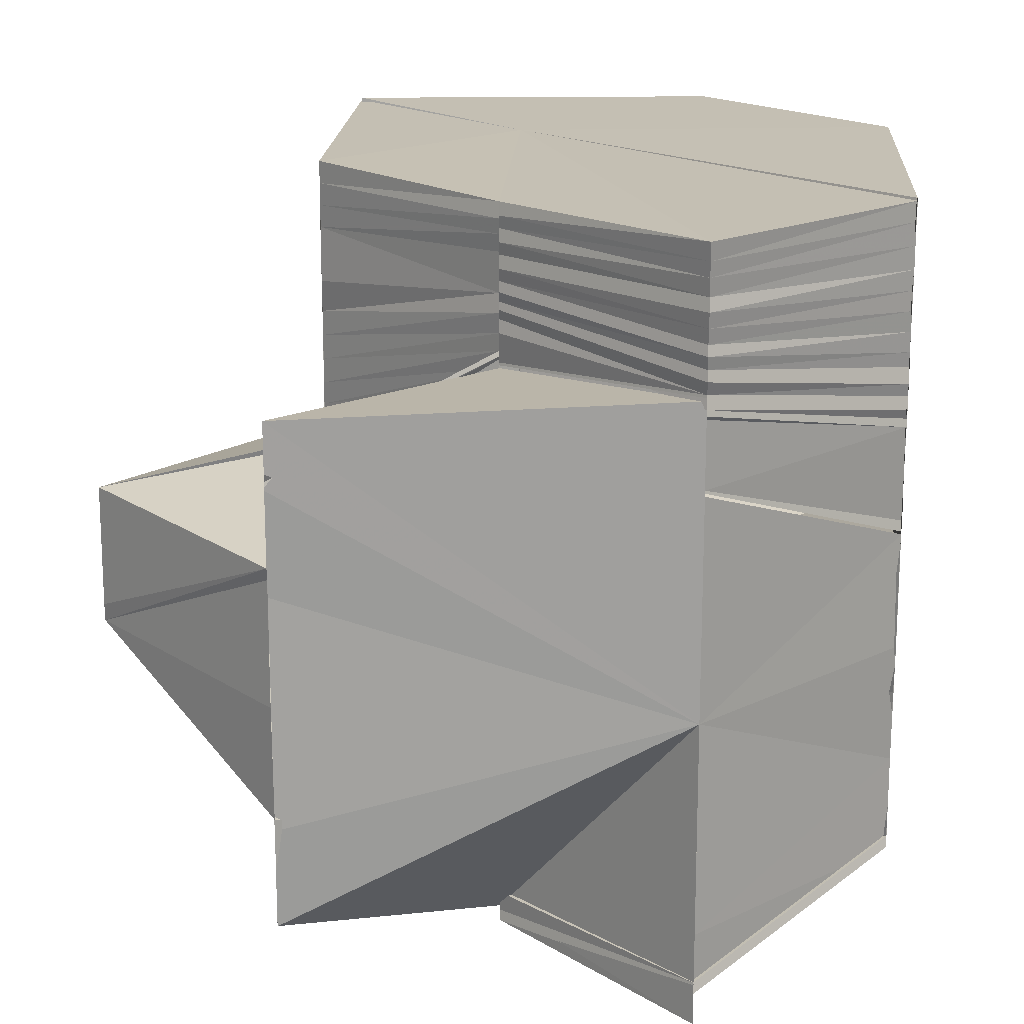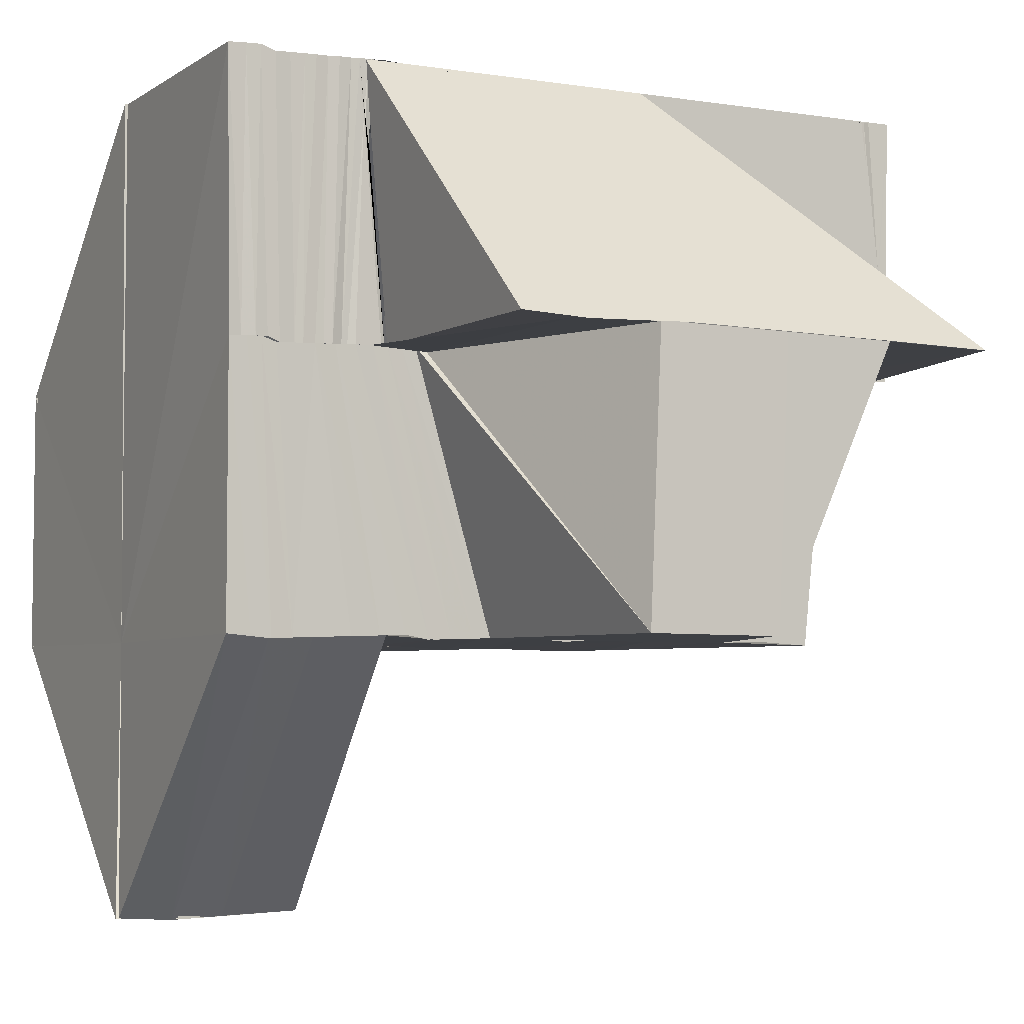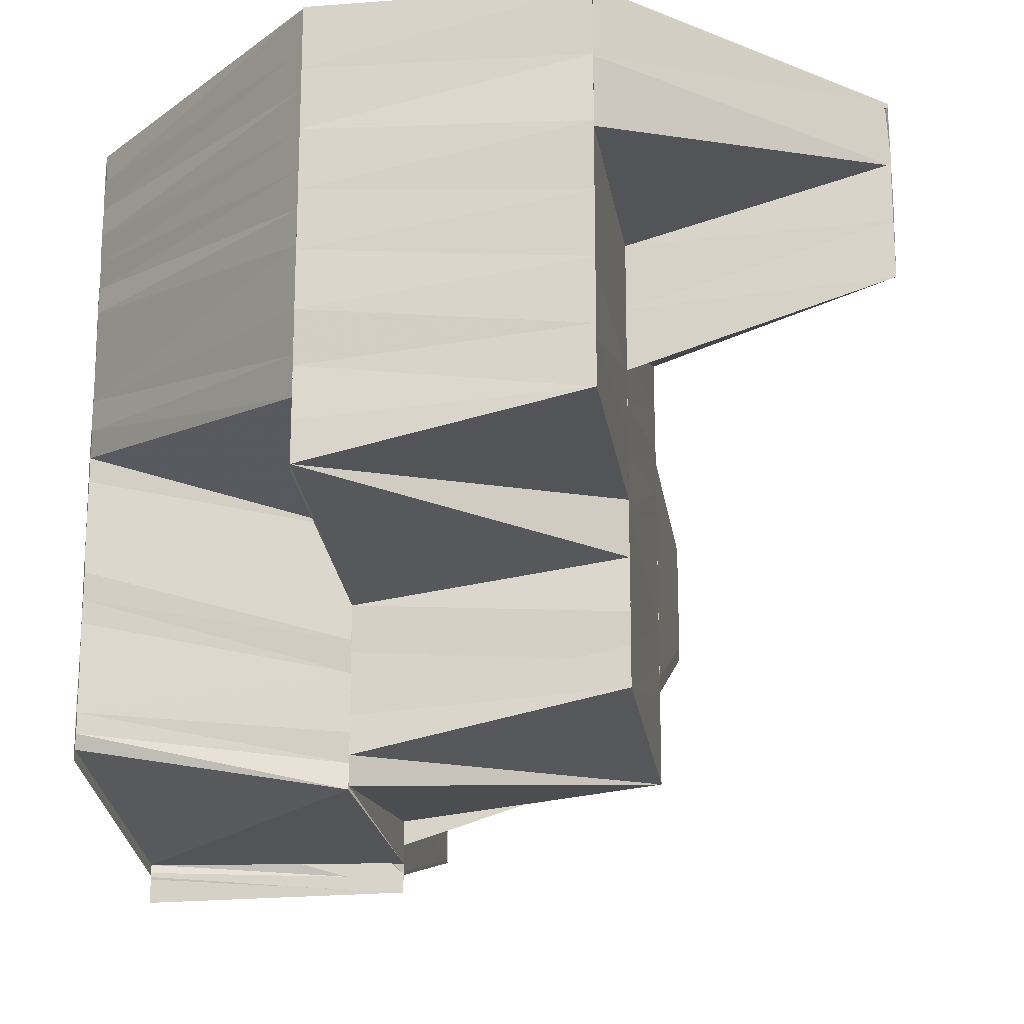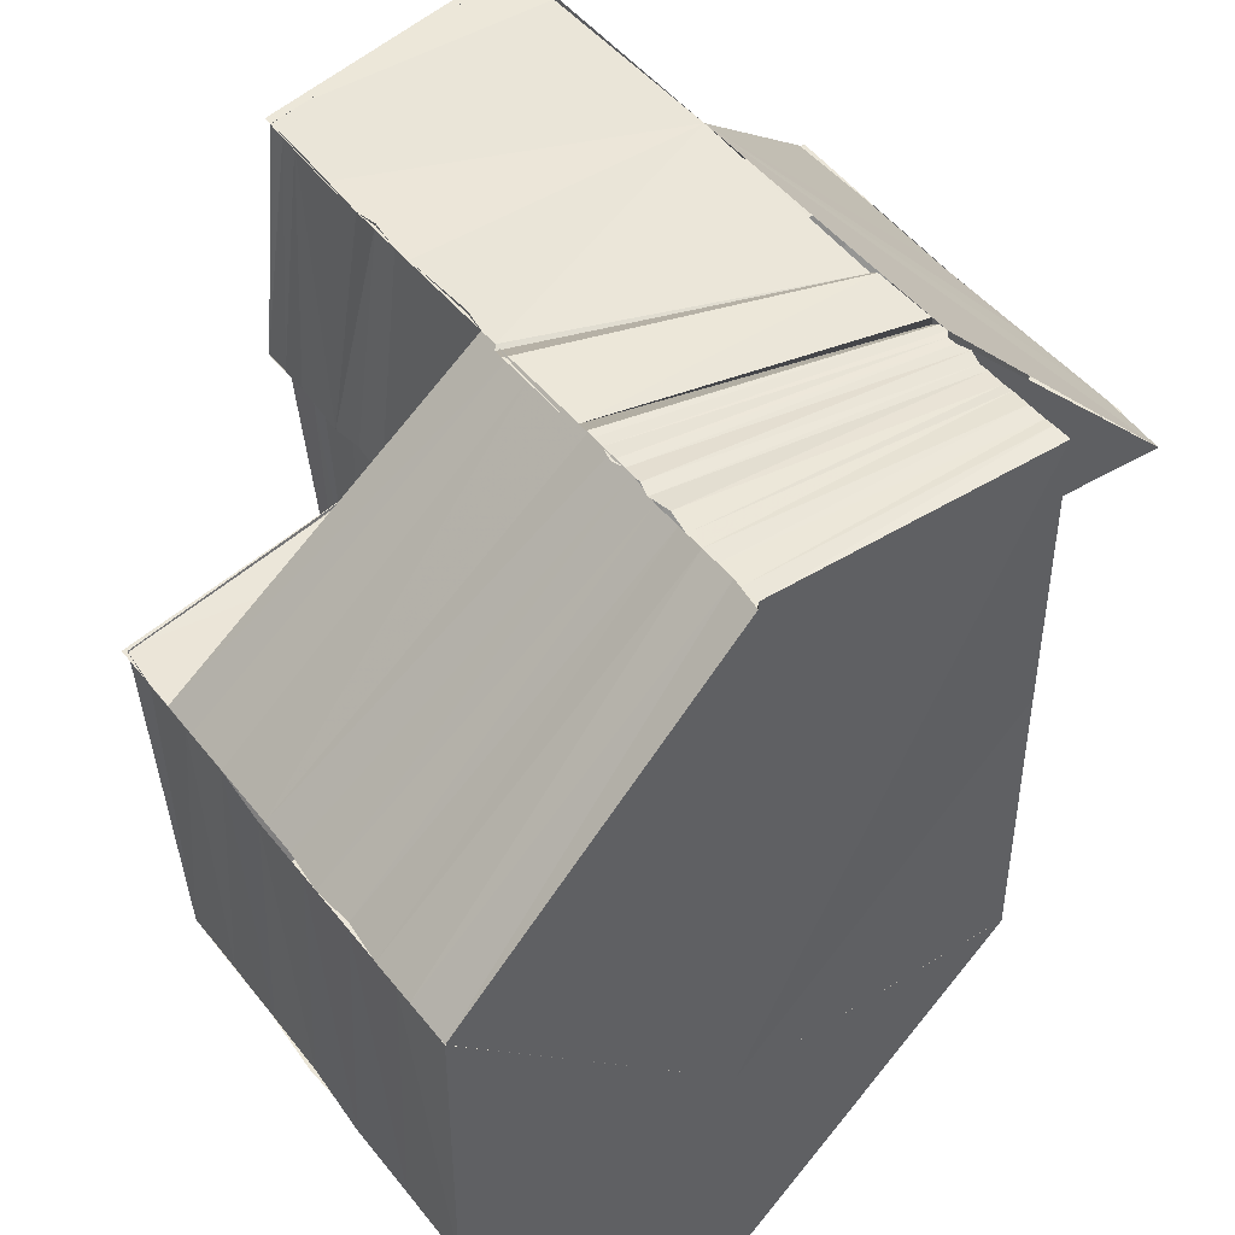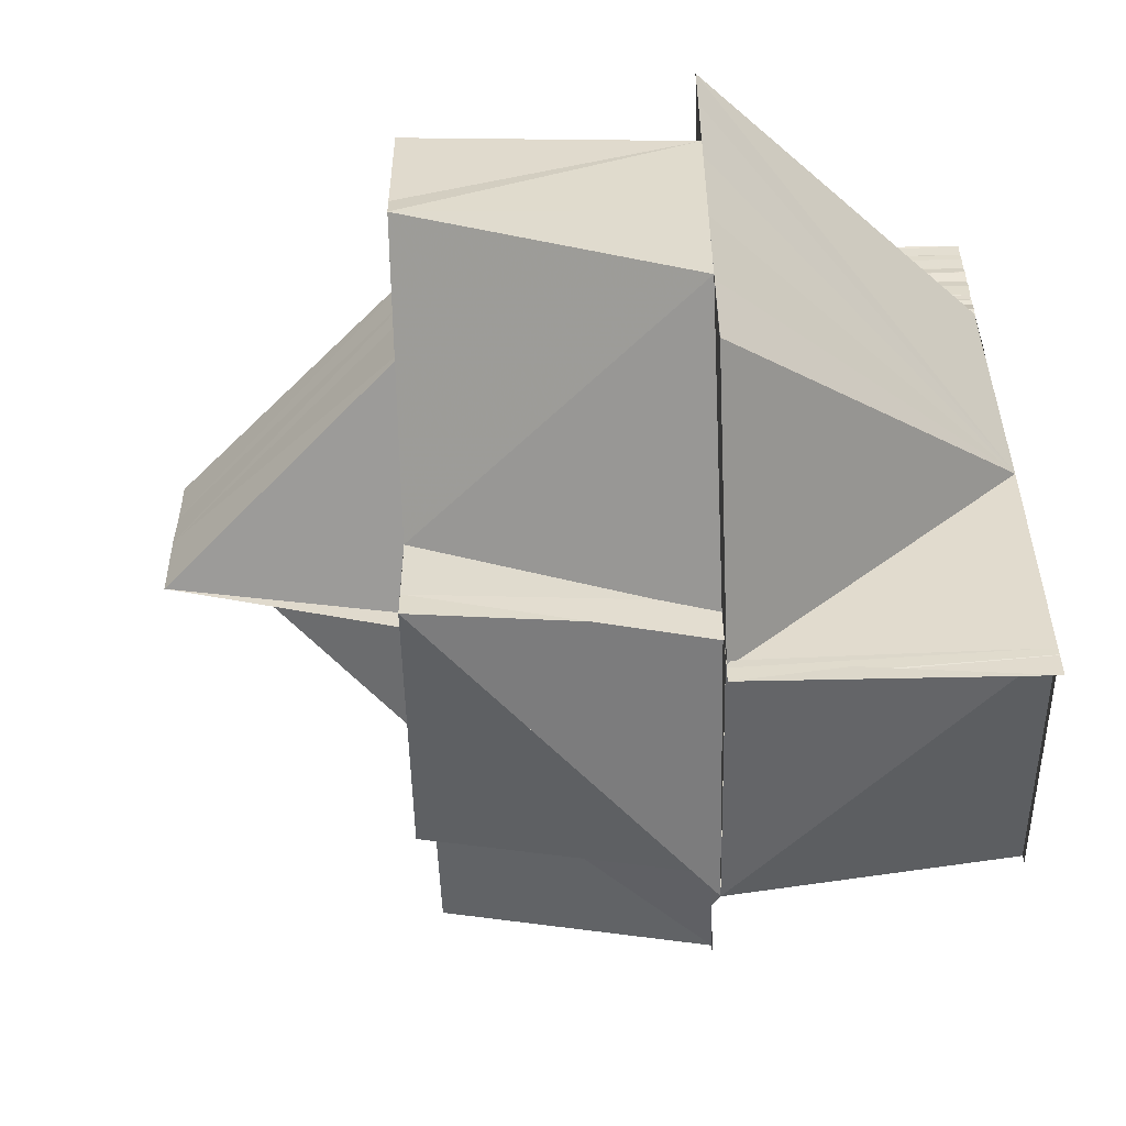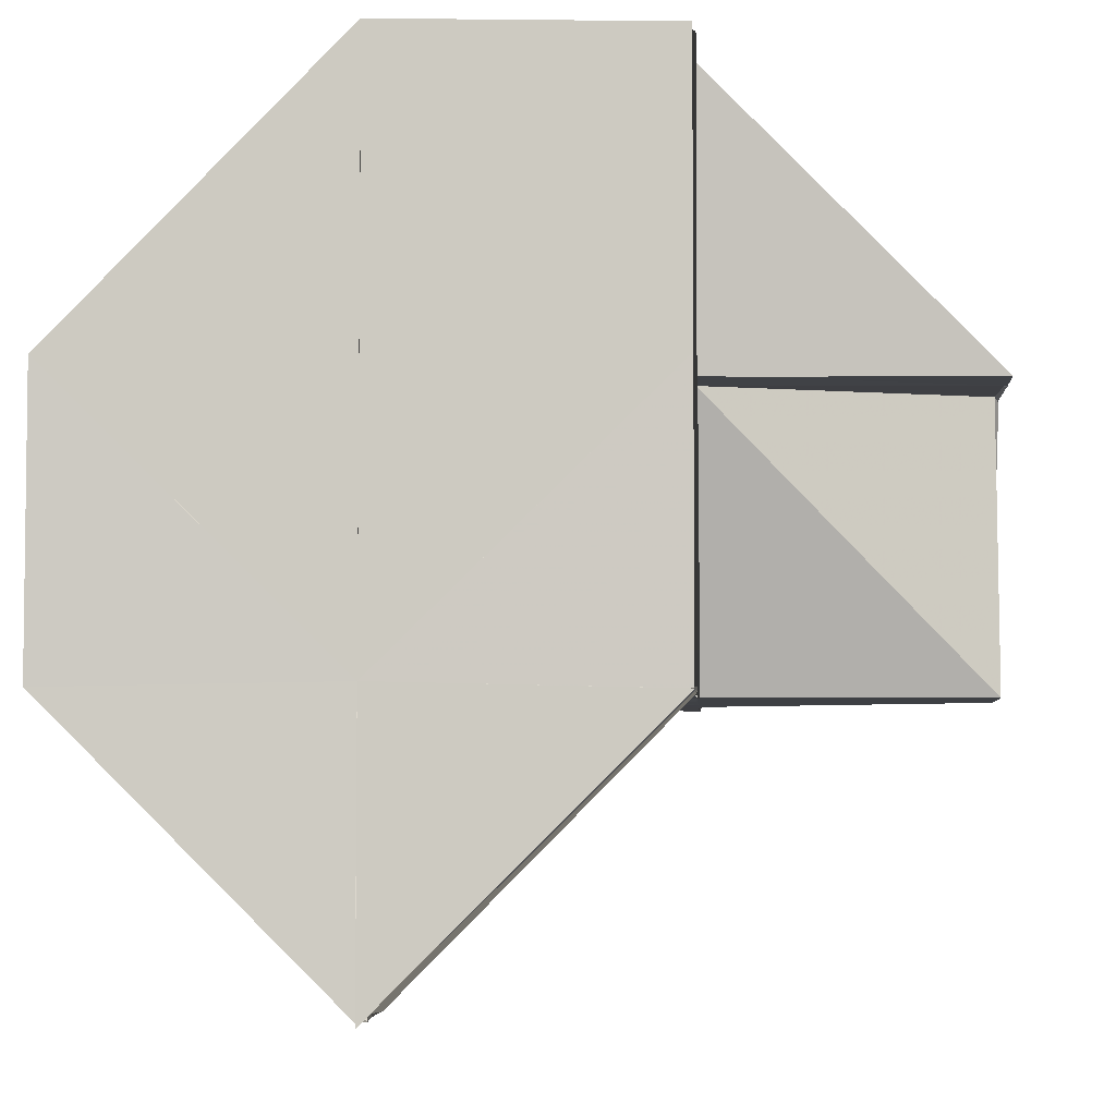
<metadata>
{"format":"obj","ext":"obj","renderer":"f3d","projection":"perspective","resolution":1024,"background":"white","views":[{"elev":17.8,"azim":138.5,"up":"+Z"},{"elev":-4.4,"azim":62.2,"up":"+Y"},{"elev":-18.2,"azim":-81.4,"up":"+Z"},{"elev":46.3,"azim":-35.0,"up":"+Y"},{"elev":-55.9,"azim":91.7,"up":"+Z"},{"elev":-4.9,"azim":3.4,"up":"+Y"}]}
</metadata>
<code>
o 29073
v 2221 1866 7.979
v 2221 1866 7.976
v 2221 1866 7.979
v 2221 1866 7.974
v 2221 1866 7.976
v 2221 1866 7.976
v 2221 1866 7.979
v 2221 1866 7.979
v 2221 1866 7.977
v 2221 1866 7.979
v 2221 1866 7.977
v 2221 1866 7.979
v 2221 1866 7.975
v 2221 1866 7.976
v 2221 1866 7.973
v 2221 1866 7.972
v 2221 1866 7.97
v 2221 1866 7.971
v 2221 1866 7.969
v 2221 1866 7.972
v 2221 1866 7.968
v 2221 1866 7.969
v 2221 1866 7.966
v 2221 1866 7.968
v 2221 1866 7.964
v 2221 1866 7.966
v 2221 1866 7.962
v 2221 1866 7.96
v 2221 1866 7.959
v 2221 1866 7.96
v 2221 1866 7.959
v 2221 1866 7.957
v 2221 1866 7.957
v 2221 1866 7.959
v 2221 1866 7.956
v 2221 1866 7.955
v 2221 1866 7.957
v 2221 1866 7.979
v 2221 1866 7.978
v 2221 1866 7.979
v 2221 1866 7.978
v 2221 1866 7.979
v 2221 1866 7.977
v 2221 1866 7.978
v 2221 1866 7.976
v 2221 1866 7.977
v 2221 1866 7.976
v 2221 1866 7.974
v 2221 1866 7.973
v 2221 1866 7.975
v 2221 1866 7.972
v 2221 1866 7.974
v 2221 1866 7.971
v 2221 1866 7.974
v 2221 1866 7.97
v 2221 1866 7.973
v 2221 1866 7.97
v 2221 1866 7.972
v 2221 1866 7.969
v 2221 1866 7.969
v 2221 1866 7.972
v 2221 1866 7.965
v 2221 1866 7.968
v 2221 1866 7.968
v 2221 1866 7.971
v 2221 1866 7.96
v 2221 1866 7.964
v 2221 1866 7.96
v 2221 1866 7.959
v 2221 1866 7.964
v 2221 1866 7.968
v 2221 1866 7.969
v 2221 1866 7.972
v 2221 1866 7.959
v 2221 1866 7.963
v 2221 1866 7.959
v 2221 1866 7.963
v 2221 1866 7.955
v 2221 1866 7.959
v 2221 1866 7.963
v 2221 1866 7.967
v 2221 1866 7.968
v 2221 1866 7.964
v 2221 1866 7.963
v 2221 1866 7.964
v 2221 1866 7.968
v 2221 1866 7.971
v 2221 1866 7.972
v 2221 1866 7.971
v 2221 1866 7.974
v 2221 1866 7.955
v 2221 1866 7.955
v 2221 1866 7.953
v 2221 1866 7.953
v 2221 1866 7.952
v 2221 1866 7.952
v 2221 1866 7.955
v 2221 1866 7.952
v 2221 1866 7.963
v 2221 1866 7.958
v 2221 1866 7.963
v 2221 1866 7.963
v 2221 1866 7.967
v 2221 1866 7.97
v 2221 1866 7.973
v 2221 1866 7.973
v 2221 1866 7.973
v 2221 1866 7.973
v 2221 1866 7.974
v 2221 1866 7.963
v 2221 1866 7.959
v 2221 1866 7.967
v 2221 1866 7.971
v 2221 1866 7.959
v 2221 1866 7.955
v 2221 1866 7.955
v 2221 1866 7.956
v 2221 1866 7.953
v 2221 1866 7.952
v 2221 1866 7.953
v 2221 1866 7.953
v 2221 1866 7.953
v 2221 1866 7.953
v 2221 1866 7.952
v 2221 1866 7.953
v 2221 1866 7.952
v 2221 1866 7.952
v 2221 1866 7.956
v 2221 1866 7.954
v 2221 1866 7.953
v 2221 1866 7.953
v 2221 1866 7.955
v 2221 1866 7.953
v 2221 1866 7.956
v 2221 1866 7.956
v 2221 1866 7.955
v 2221 1866 7.957
v 2221 1866 7.956
v 2221 1866 7.958
v 2221 1866 7.96
v 2221 1866 7.961
v 2221 1866 7.959
v 2221 1866 7.962
v 2221 1866 7.961
v 2221 1866 7.962
v 2221 1866 7.96
v 2221 1866 7.963
v 2221 1866 7.961
v 2221 1866 7.967
v 2221 1866 7.966
v 2221 1866 7.963
v 2221 1866 7.965
v 2221 1866 7.962
v 2221 1866 7.963
v 2221 1866 7.961
v 2221 1866 7.967
v 2221 1866 7.968
v 2221 1866 7.967
v 2221 1866 7.966
v 2221 1866 7.969
v 2221 1866 7.968
v 2221 1866 7.97
v 2221 1866 7.971
v 2221 1866 7.972
v 2221 1866 7.971
v 2221 1866 7.973
v 2221 1866 7.973
v 2221 1866 7.974
v 2221 1866 7.974
v 2221 1866 7.976
v 2221 1866 7.976
v 2221 1866 7.977
v 2221 1866 7.977
v 2221 1866 7.978
v 2221 1866 7.979
v 2221 1866 7.979
v 2221 1866 7.979
v 2221 1866 7.979
v 2221 1866 7.978
v 2221 1866 7.979
v 2221 1866 7.978
v 2221 1866 7.979
v 2221 1866 7.978
v 2221 1866 7.978
v 2221 1866 7.978
v 2221 1866 7.978
v 2221 1866 7.979
v 2221 1866 7.977
v 2221 1866 7.978
v 2221 1866 7.977
v 2221 1866 7.977
v 2221 1866 7.978
v 2221 1866 7.978
v 2221 1866 7.977
v 2221 1866 7.979
v 2221 1866 7.979
v 2221 1866 7.979
v 2221 1866 7.979
v 2221 1866 7.977
v 2221 1866 7.977
v 2221 1866 7.977
v 2221 1866 7.977
v 2221 1866 7.977
v 2221 1866 7.977
v 2221 1866 7.976
v 2221 1866 7.976
v 2221 1866 7.976
v 2221 1866 7.976
v 2221 1866 7.976
v 2221 1866 7.975
v 2221 1866 7.976
v 2221 1866 7.976
v 2221 1866 7.976
v 2221 1866 7.975
v 2221 1866 7.974
v 2221 1866 7.976
v 2221 1866 7.976
v 2221 1866 7.975
v 2221 1866 7.975
v 2221 1866 7.974
v 2221 1866 7.975
v 2221 1866 7.975
v 2221 1866 7.975
v 2221 1866 7.974
v 2221 1866 7.973
v 2221 1866 7.975
v 2221 1866 7.975
v 2221 1866 7.974
v 2221 1866 7.975
v 2221 1866 7.974
v 2221 1866 7.973
v 2221 1866 7.974
v 2221 1866 7.974
v 2221 1866 7.974
v 2221 1866 7.973
v 2221 1866 7.973
v 2221 1866 7.974
v 2221 1866 7.974
v 2221 1866 7.972
v 2221 1866 7.974
v 2221 1866 7.974
v 2221 1866 7.974
v 2221 1866 7.974
v 2221 1866 7.973
v 2221 1866 7.974
v 2221 1866 7.972
v 2221 1866 7.973
v 2221 1866 7.973
v 2221 1866 7.973
v 2221 1866 7.973
v 2221 1866 7.974
v 2221 1866 7.971
v 2221 1866 7.97
v 2221 1866 7.973
v 2221 1866 7.973
v 2221 1866 7.971
v 2221 1866 7.973
v 2221 1866 7.971
v 2221 1866 7.971
v 2221 1866 7.974
v 2221 1866 7.968
v 2221 1866 7.971
v 2221 1866 7.979
v 2221 1866 7.977
v 2221 1866 7.979
v 2221 1866 7.977
v 2221 1866 7.979
v 2221 1866 7.974
v 2221 1866 7.974
v 2221 1866 7.972
v 2221 1866 7.971
v 2221 1866 7.97
v 2221 1866 7.969
v 2221 1866 7.968
v 2221 1866 7.967
v 2221 1866 7.966
v 2221 1866 7.964
v 2221 1866 7.964
v 2221 1866 7.962
v 2221 1866 7.964
v 2221 1866 7.962
v 2221 1866 7.96
v 2221 1866 7.964
v 2221 1866 7.966
v 2221 1866 7.967
v 2221 1866 7.969
v 2221 1866 7.969
v 2221 1866 7.964
v 2221 1866 7.962
v 2221 1866 7.969
v 2221 1866 7.971
v 2221 1866 7.96
v 2221 1866 7.962
v 2221 1866 7.962
v 2221 1866 7.971
v 2221 1866 7.974
v 2221 1866 7.971
v 2221 1866 7.974
v 2221 1866 7.976
v 2221 1866 7.974
v 2221 1866 7.974
v 2221 1866 7.974
v 2221 1866 7.974
v 2221 1866 7.977
v 2221 1866 7.974
v 2221 1866 7.971
v 2221 1866 7.969
v 2221 1866 7.972
v 2221 1866 7.976
v 2221 1866 7.974
v 2221 1866 7.977
v 2221 1866 7.96
v 2221 1866 7.96
v 2221 1866 7.959
v 2221 1866 7.958
v 2221 1866 7.957
v 2221 1866 7.956
v 2221 1866 7.958
v 2221 1866 7.958
v 2221 1866 7.956
v 2221 1866 7.959
v 2221 1866 7.956
v 2221 1866 7.957
v 2221 1866 7.959
v 2221 1866 7.956
v 2221 1866 7.955
v 2221 1866 7.955
v 2221 1866 7.954
v 2221 1866 7.956
v 2221 1866 7.954
v 2221 1866 7.955
v 2221 1866 7.956
v 2221 1866 7.956
v 2221 1866 7.958
v 2221 1866 7.955
v 2221 1866 7.957
v 2221 1866 7.958
v 2221 1866 7.956
v 2221 1866 7.96
v 2221 1866 7.954
v 2221 1866 7.953
v 2221 1866 7.973
v 2221 1866 7.971
v 2221 1866 7.973
v 2221 1866 7.971
v 2221 1866 7.973
v 2221 1866 7.971
v 2221 1866 7.968
v 2221 1866 7.967
v 2221 1866 7.971
v 2221 1866 7.967
v 2221 1866 7.955
v 2221 1866 7.954
v 2221 1866 7.957
v 2221 1866 7.954
v 2221 1866 7.956
v 2221 1866 7.957
v 2221 1866 7.955
v 2221 1866 7.959
v 2221 1866 7.956
v 2221 1866 7.96
v 2221 1866 7.952
v 2221 1866 7.952
v 2221 1866 7.953
v 2221 1866 7.952
v 2221 1866 7.952
v 2221 1866 7.953
v 2221 1866 7.952
v 2221 1866 7.963
v 2221 1866 7.973
v 2221 1866 7.973
v 2221 1866 7.974
v 2221 1866 7.955
v 2221 1866 7.955
v 2221 1866 7.953
v 2221 1866 7.979
v 2221 1866 7.979
v 2221 1866 7.979
v 2221 1866 7.979
v 2221 1866 7.979
v 2221 1866 7.979
v 2221 1866 7.979
v 2221 1866 7.979
v 2221 1866 7.979
v 2221 1866 7.979
v 2221 1866 7.979
v 2221 1866 7.979
v 2221 1866 7.979
v 2221 1866 7.979
v 2221 1866 7.979
v 2221 1866 7.979
f 1 2 3
f 2 4 5
f 2 6 7
f 8 9 10
f 9 11 12
f 9 13 11
f 13 14 11
f 13 15 14
f 16 15 13
f 16 17 15
f 17 18 15
f 19 17 20
f 17 21 18
f 21 22 18
f 21 23 22
f 23 24 22
f 23 25 24
f 25 26 24
f 25 27 26
f 28 27 25
f 28 29 27
f 29 30 27
f 31 32 30
f 33 34 30
f 33 35 34
f 36 35 37
f 38 39 40
f 39 41 42
f 39 43 41
f 43 44 41
f 43 45 44
f 45 46 44
f 45 47 46
f 48 47 45
f 48 49 47
f 49 50 47
f 49 51 50
f 51 52 50
f 51 53 52
f 53 54 52
f 53 55 54
f 55 56 54
f 55 57 56
f 57 58 56
f 57 59 58
f 60 61 58
f 62 63 59
f 63 64 65
f 66 67 62
f 68 69 67
f 62 70 71
f 72 71 73
f 74 75 70
f 74 76 77
f 78 76 79
f 76 80 77
f 77 80 81
f 77 81 82
f 83 84 82
f 85 82 86
f 86 87 88
f 87 89 90
f 91 92 76
f 93 92 91
f 94 95 92
f 96 97 92
f 98 97 99
f 97 100 101
f 100 102 101
f 102 103 101
f 103 104 101
f 104 105 106
f 104 107 101
f 108 109 101
f 110 111 101
f 112 110 101
f 113 112 101
f 114 115 101
f 114 115 116
f 117 116 118
f 118 119 120
f 121 122 119
f 123 124 119
f 123 125 124
f 125 126 127
f 128 121 129
f 129 130 131
f 132 133 130
f 134 135 129
f 134 129 136
f 137 134 136
f 137 136 138
f 139 137 138
f 140 137 139
f 141 140 139
f 141 139 142
f 143 141 142
f 143 142 144
f 145 144 146
f 147 143 148
f 149 150 147
f 150 143 151
f 152 151 153
f 154 155 153
f 156 154 152
f 157 158 152
f 157 152 159
f 160 157 159
f 160 159 161
f 162 160 161
f 163 160 162
f 164 163 162
f 164 162 165
f 166 164 165
f 166 165 167
f 168 166 167
f 168 167 169
f 170 168 169
f 170 169 171
f 172 170 171
f 172 171 173
f 174 172 173
f 174 173 175
f 176 174 177
f 178 179 180
f 179 181 182
f 183 184 181
f 179 183 185
f 185 186 187
f 183 188 189
f 188 190 184
f 189 191 186
f 192 193 186
f 193 194 191
f 195 192 196
f 196 197 198
f 199 200 191
f 194 201 200
f 188 202 199
f 202 203 190
f 204 205 200
f 202 206 204
f 201 207 205
f 206 208 203
f 207 209 210
f 211 210 205
f 206 212 211
f 212 213 208
f 209 214 215
f 216 215 210
f 212 217 216
f 217 218 213
f 214 219 220
f 221 220 215
f 217 222 221
f 222 223 218
f 219 224 225
f 226 225 220
f 222 227 226
f 227 228 223
f 227 229 230
f 230 231 225
f 229 232 228
f 224 233 231
f 234 233 235
f 236 232 237
f 233 238 239
f 240 239 231
f 229 241 240
f 241 242 232
f 243 244 242
f 241 52 245
f 245 246 239
f 238 247 246
f 248 249 240
f 250 251 240
f 252 253 250
f 252 254 255
f 256 252 236
f 256 236 257
f 258 256 257
f 259 257 260
f 261 258 262
f 263 264 265
f 264 266 267
f 264 268 266
f 268 269 266
f 268 270 269
f 270 271 269
f 270 272 271
f 272 273 271
f 272 274 273
f 274 275 273
f 274 276 275
f 276 277 275
f 276 278 277
f 278 279 280
f 281 282 279
f 277 283 284
f 284 283 285
f 284 285 286
f 287 284 286
f 288 289 283
f 287 290 291
f 289 292 293
f 294 293 283
f 295 291 296
f 295 287 297
f 298 296 299
f 300 295 301
f 297 16 302
f 303 302 304
f 305 306 302
f 306 307 308
f 309 310 311
f 312 313 293
f 312 314 313
f 314 315 313
f 314 316 315
f 316 317 318
f 319 320 321
f 322 323 324
f 325 326 323
f 327 328 329
f 330 331 332
f 333 331 334
f 335 336 337
f 336 338 339
f 340 341 335
f 342 343 246
f 342 344 343
f 344 345 343
f 344 346 345
f 346 347 345
f 345 347 348
f 347 349 348
f 347 350 349
f 350 351 349
f 352 353 354
f 355 356 357
f 356 358 359
f 360 359 361
f 362 363 364
f 365 366 367
f 368 366 369
f 370 371 372
f 373 374 375
f 376 377 378
f 379 380 378
f 381 382 378
f 383 384 378
f 385 386 378
f 386 387 388
f 389 390 391

</code>
